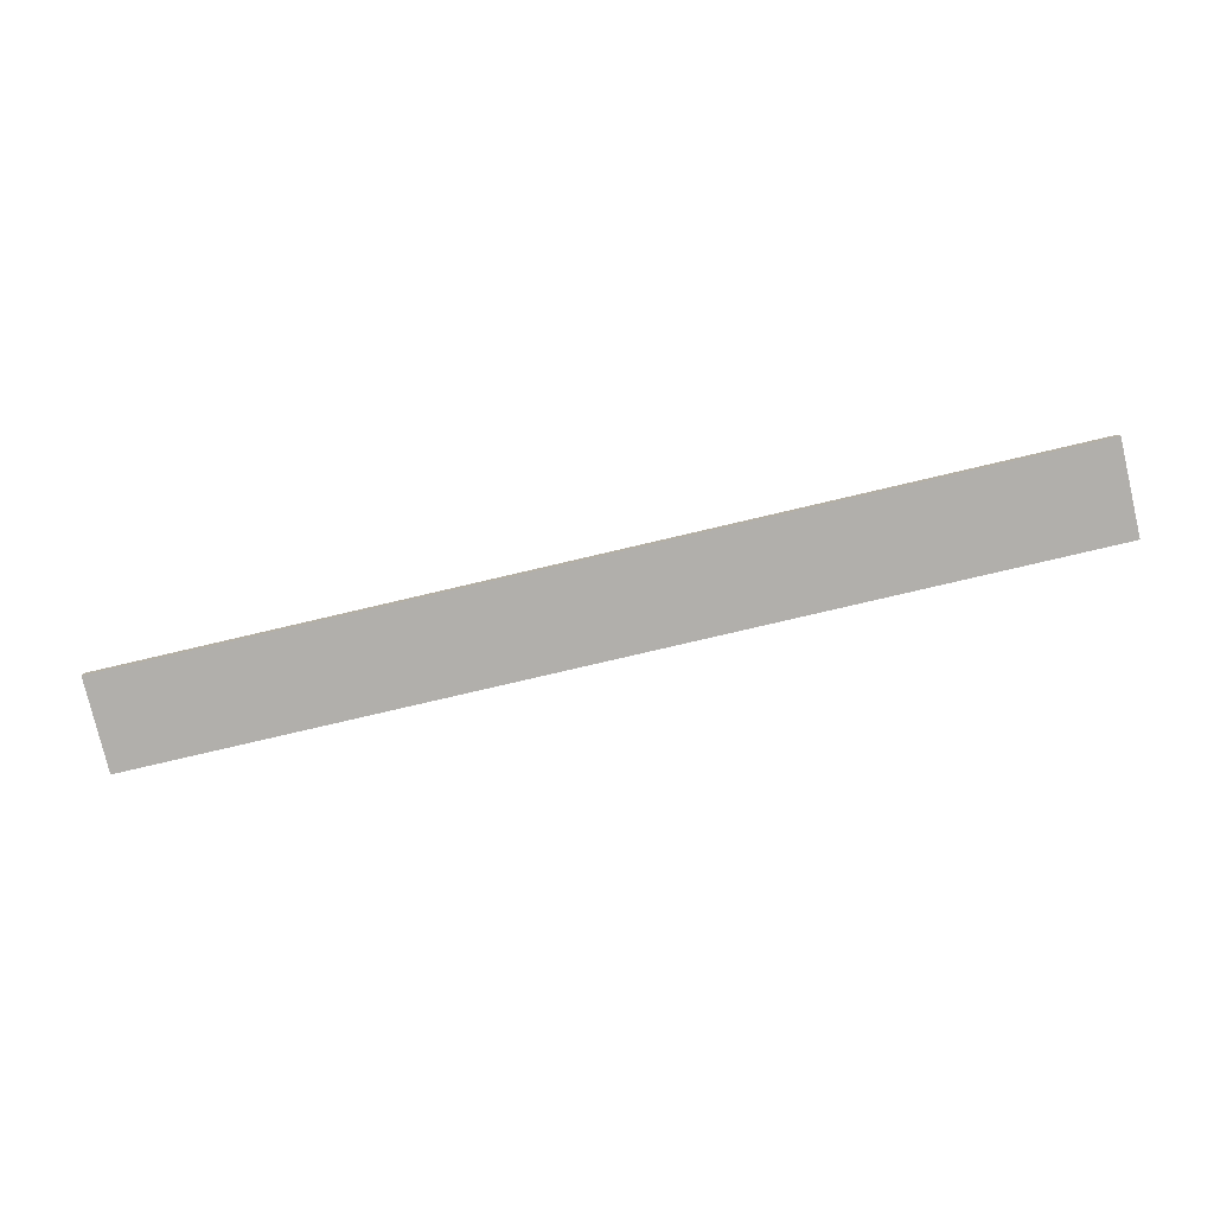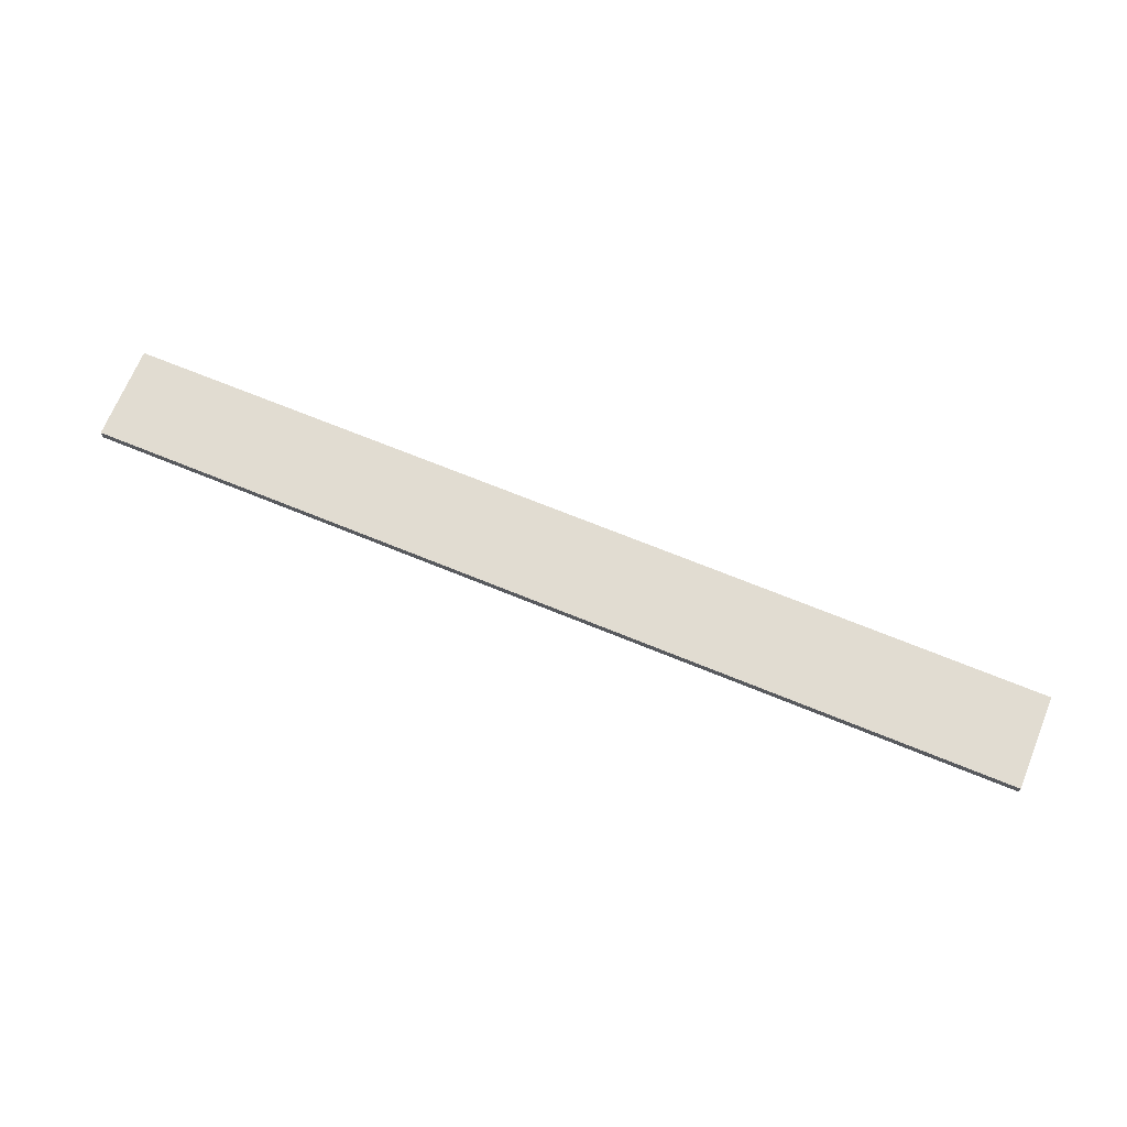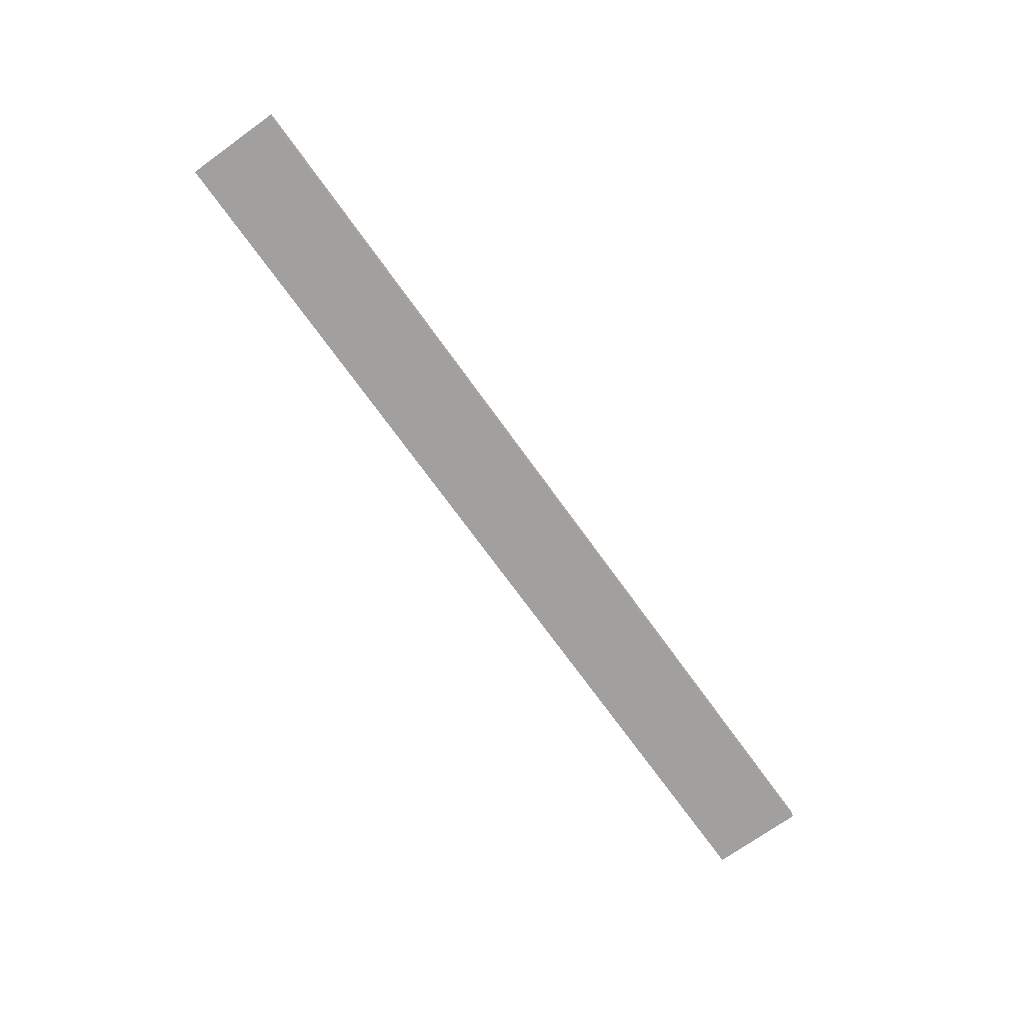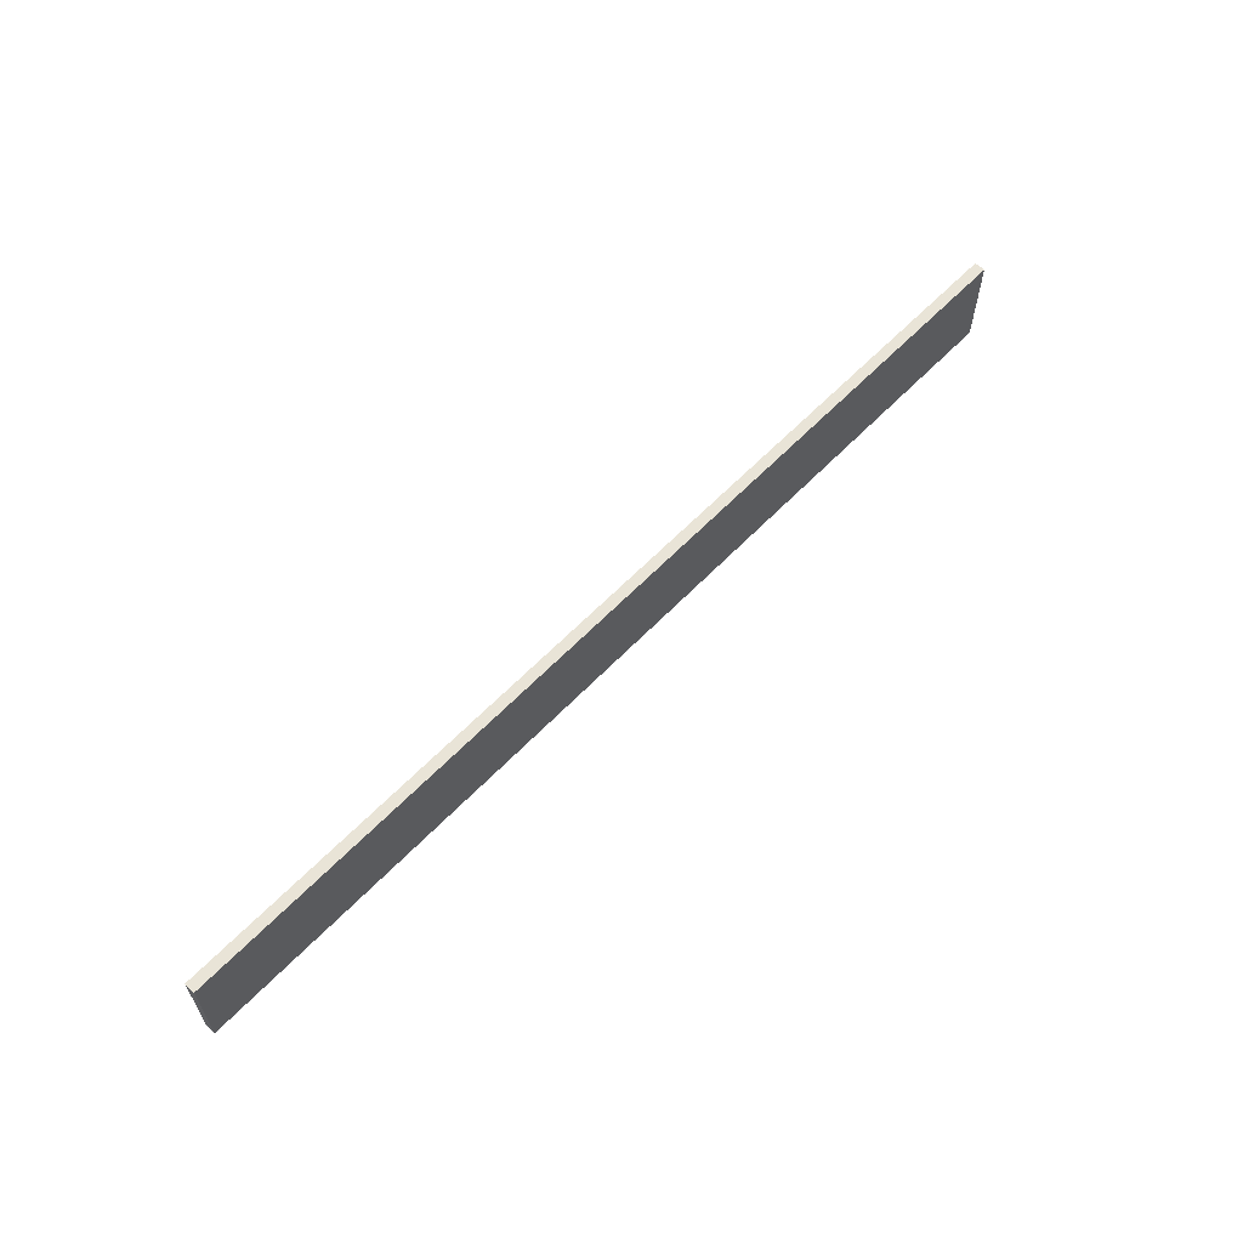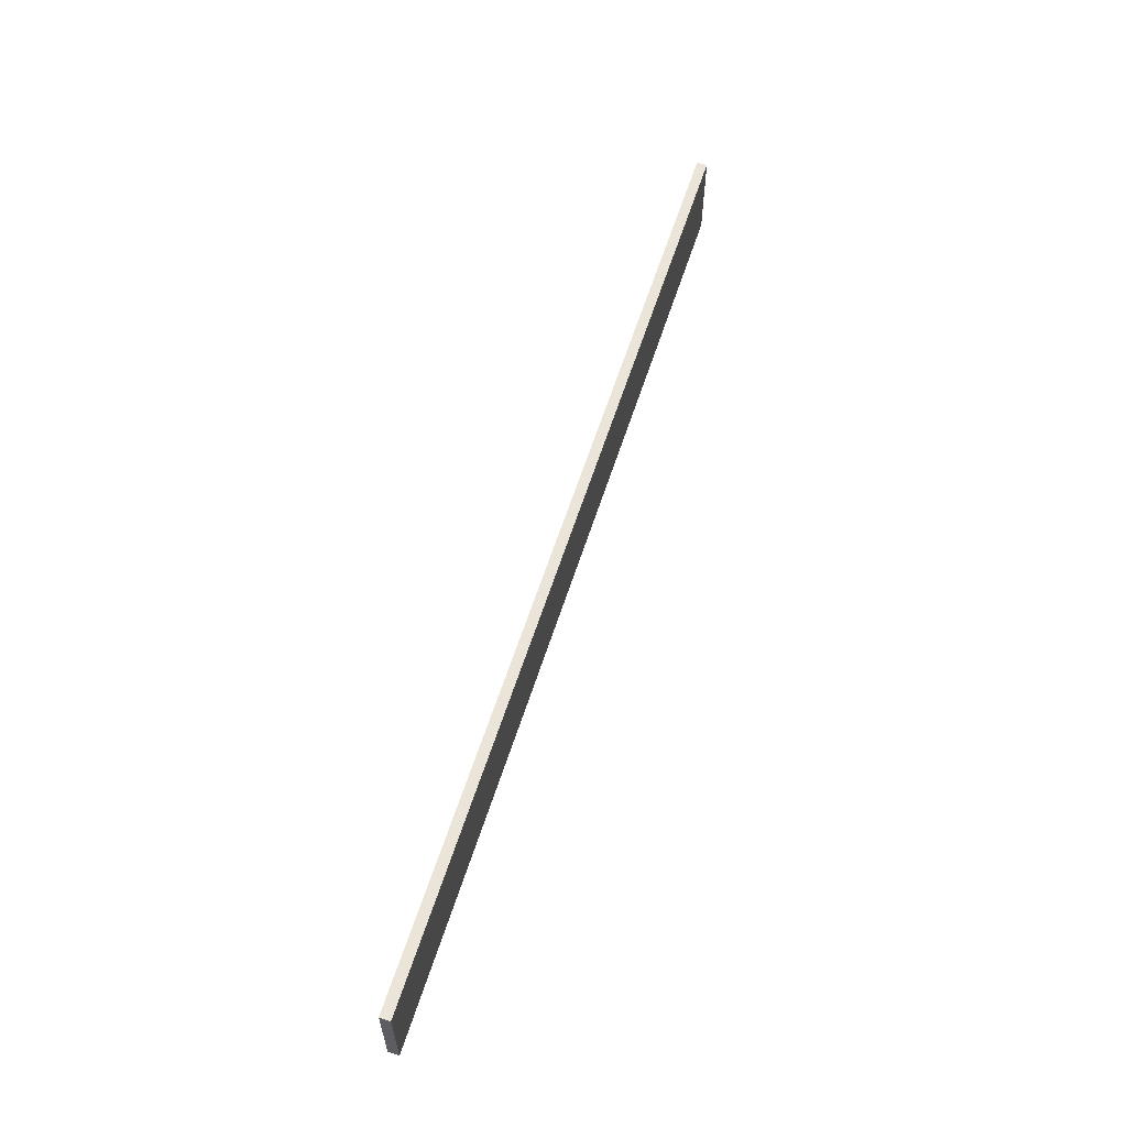
<metadata>
{"format":"obj","ext":"obj","renderer":"f3d","projection":"perspective","resolution":1024,"background":"white","views":[{"elev":-78.1,"azim":13.2,"up":"+Y"},{"elev":69.2,"azim":-157.7,"up":"+Y"},{"elev":-71.9,"azim":125.7,"up":"+Y"},{"elev":60.8,"azim":133.5,"up":"+Z"},{"elev":59.6,"azim":107.6,"up":"+Z"}]}
</metadata>
<code>
o Water
v 0 0.1 0
v 0 0.1 -0.9
v 0 0.2 0
v 0 0.2 -0.9
v 9 0.1 0
v 9 0.1 -0.9
v 9 0.2 0
v 9 0.2 -0.9
v 0 0.1 0
v 0 0.2 0
v 9 0.1 0
v 9 0.2 0
v 0 0.1 -0.9
v 0 0.2 -0.9
v 9 0.1 -0.9
v 9 0.2 -0.9
v 0 0.1 0
v 9 0.1 0
v 0 0.1 -0.9
v 9 0.1 -0.9
v 0 0.2 0
v 9 0.2 0
v 0 0.2 -0.9
v 9 0.2 -0.9
f 3 2 1
f 4 2 3
f 5 6 7
f 7 6 8
f 11 10 9
f 12 10 11
f 13 14 15
f 15 14 16
f 19 18 17
f 20 18 19
f 21 22 23
f 23 22 24

</code>
